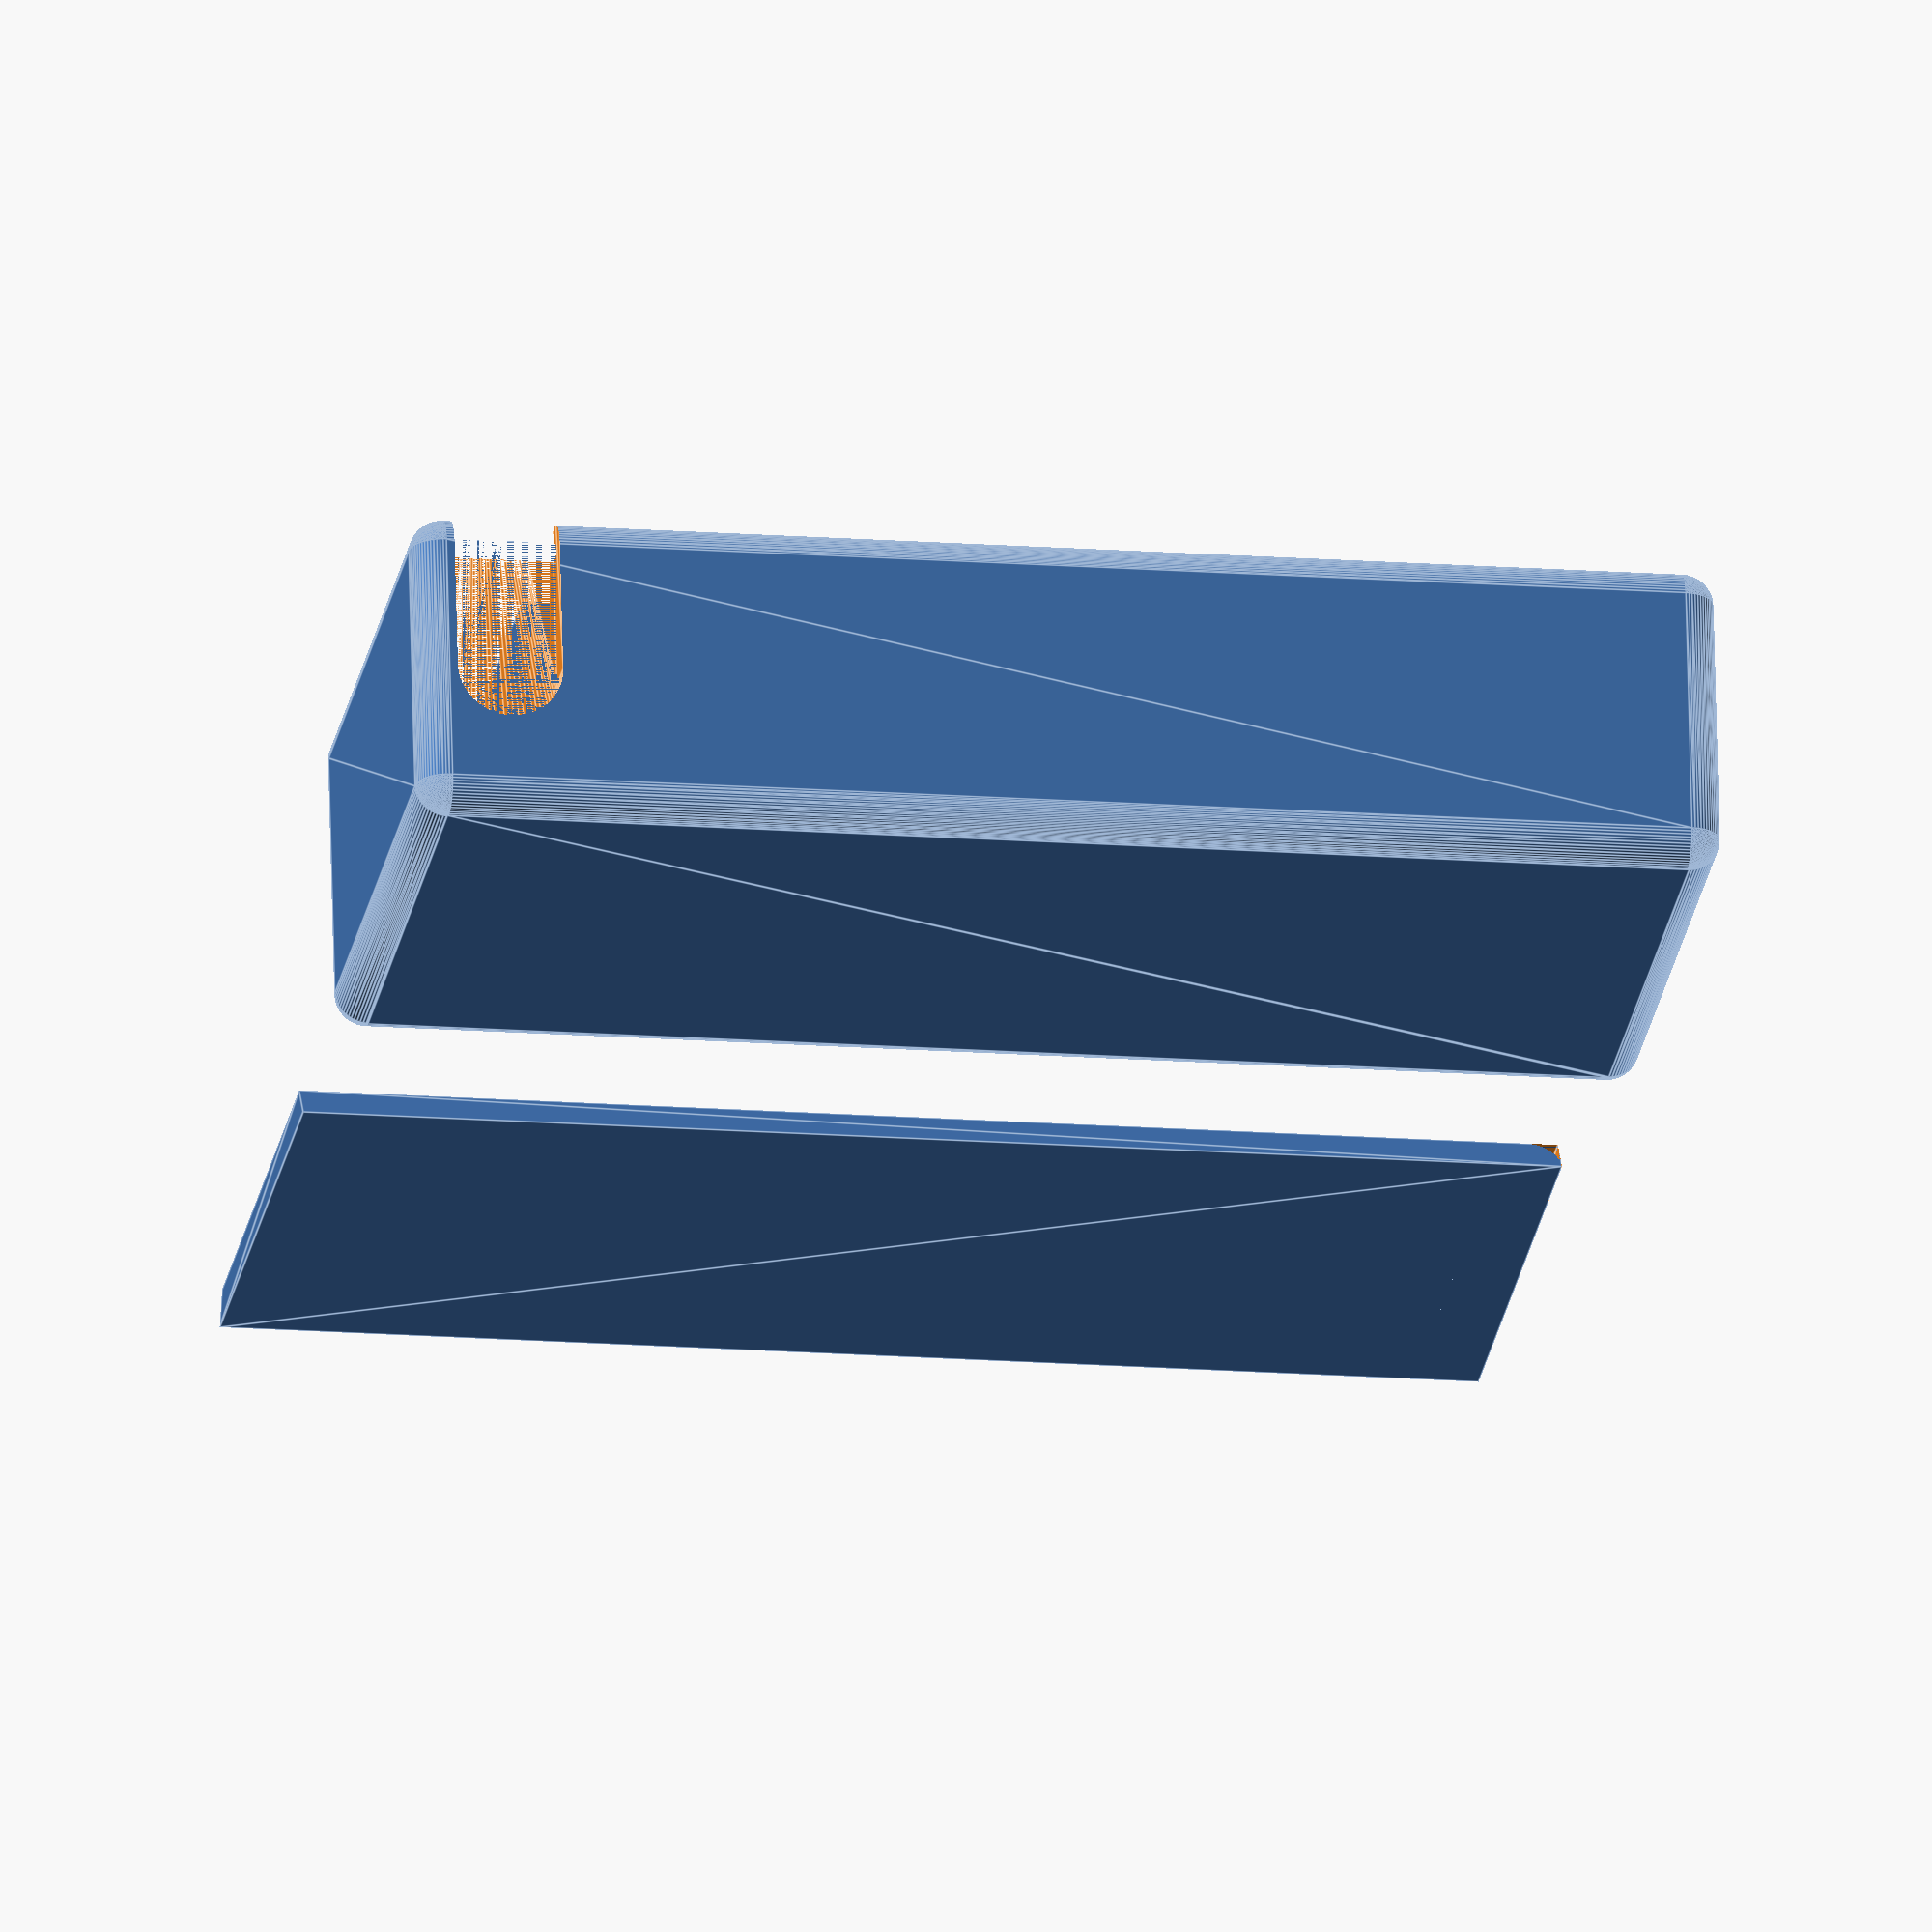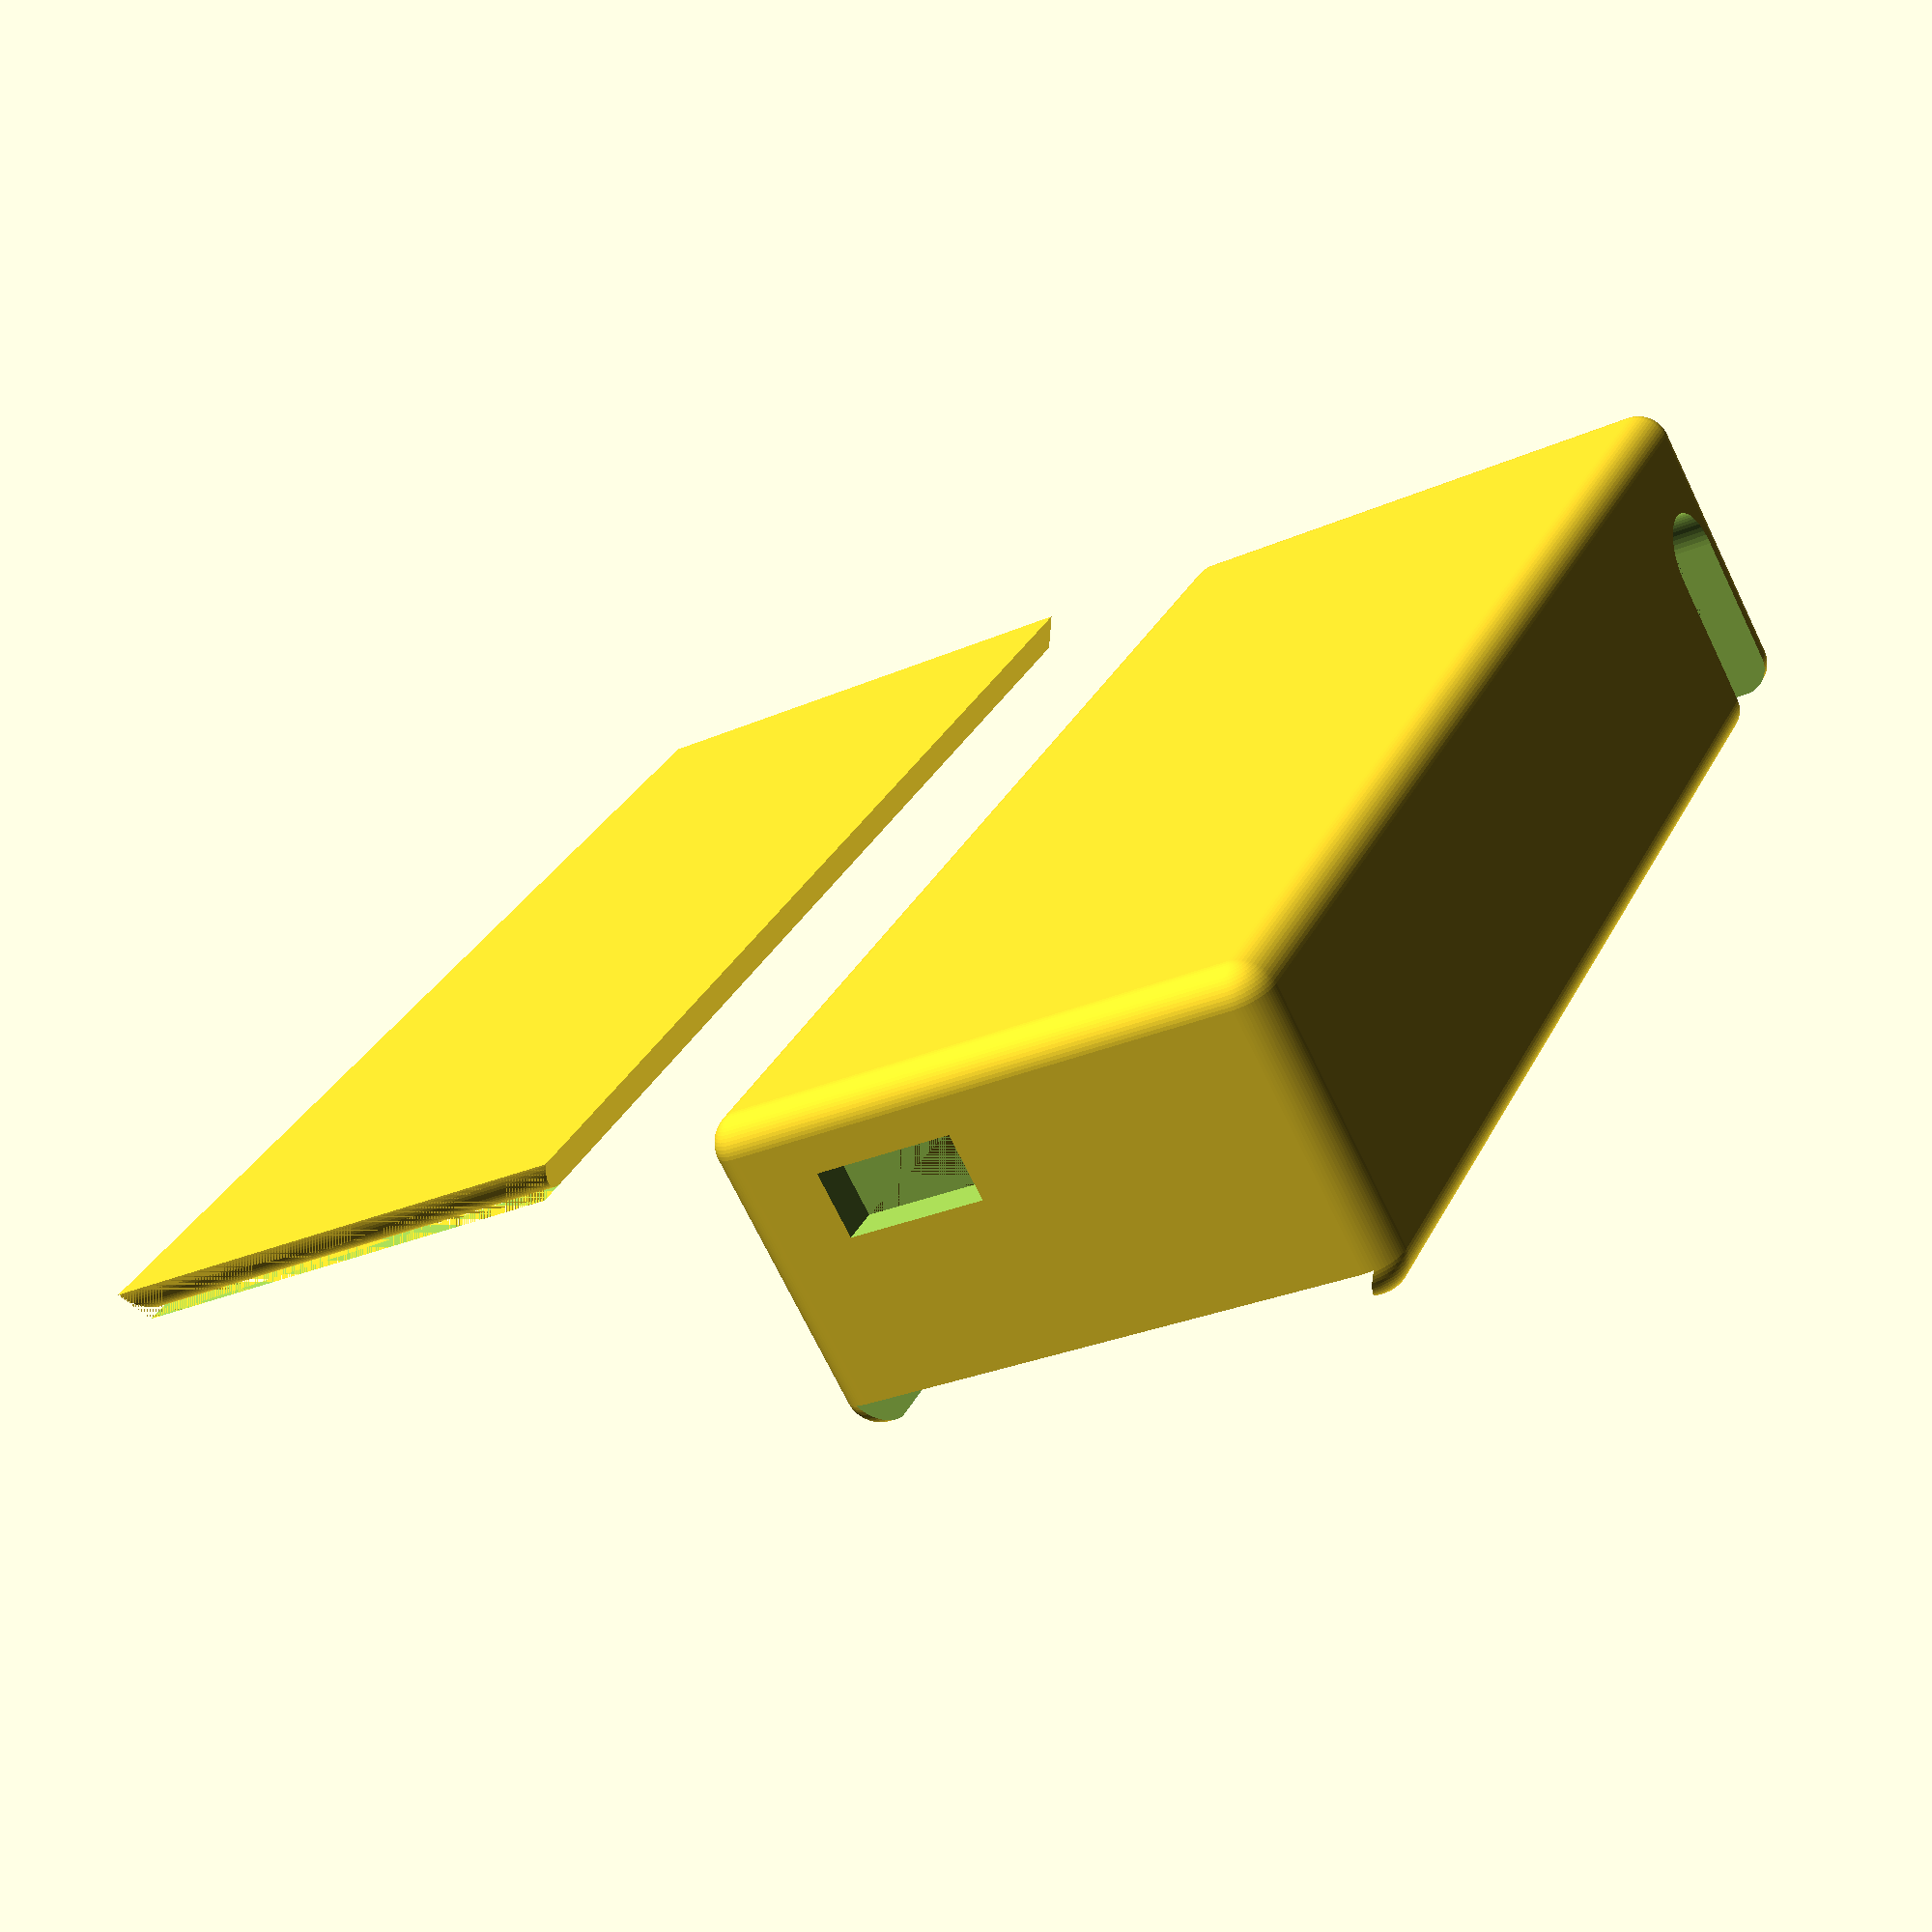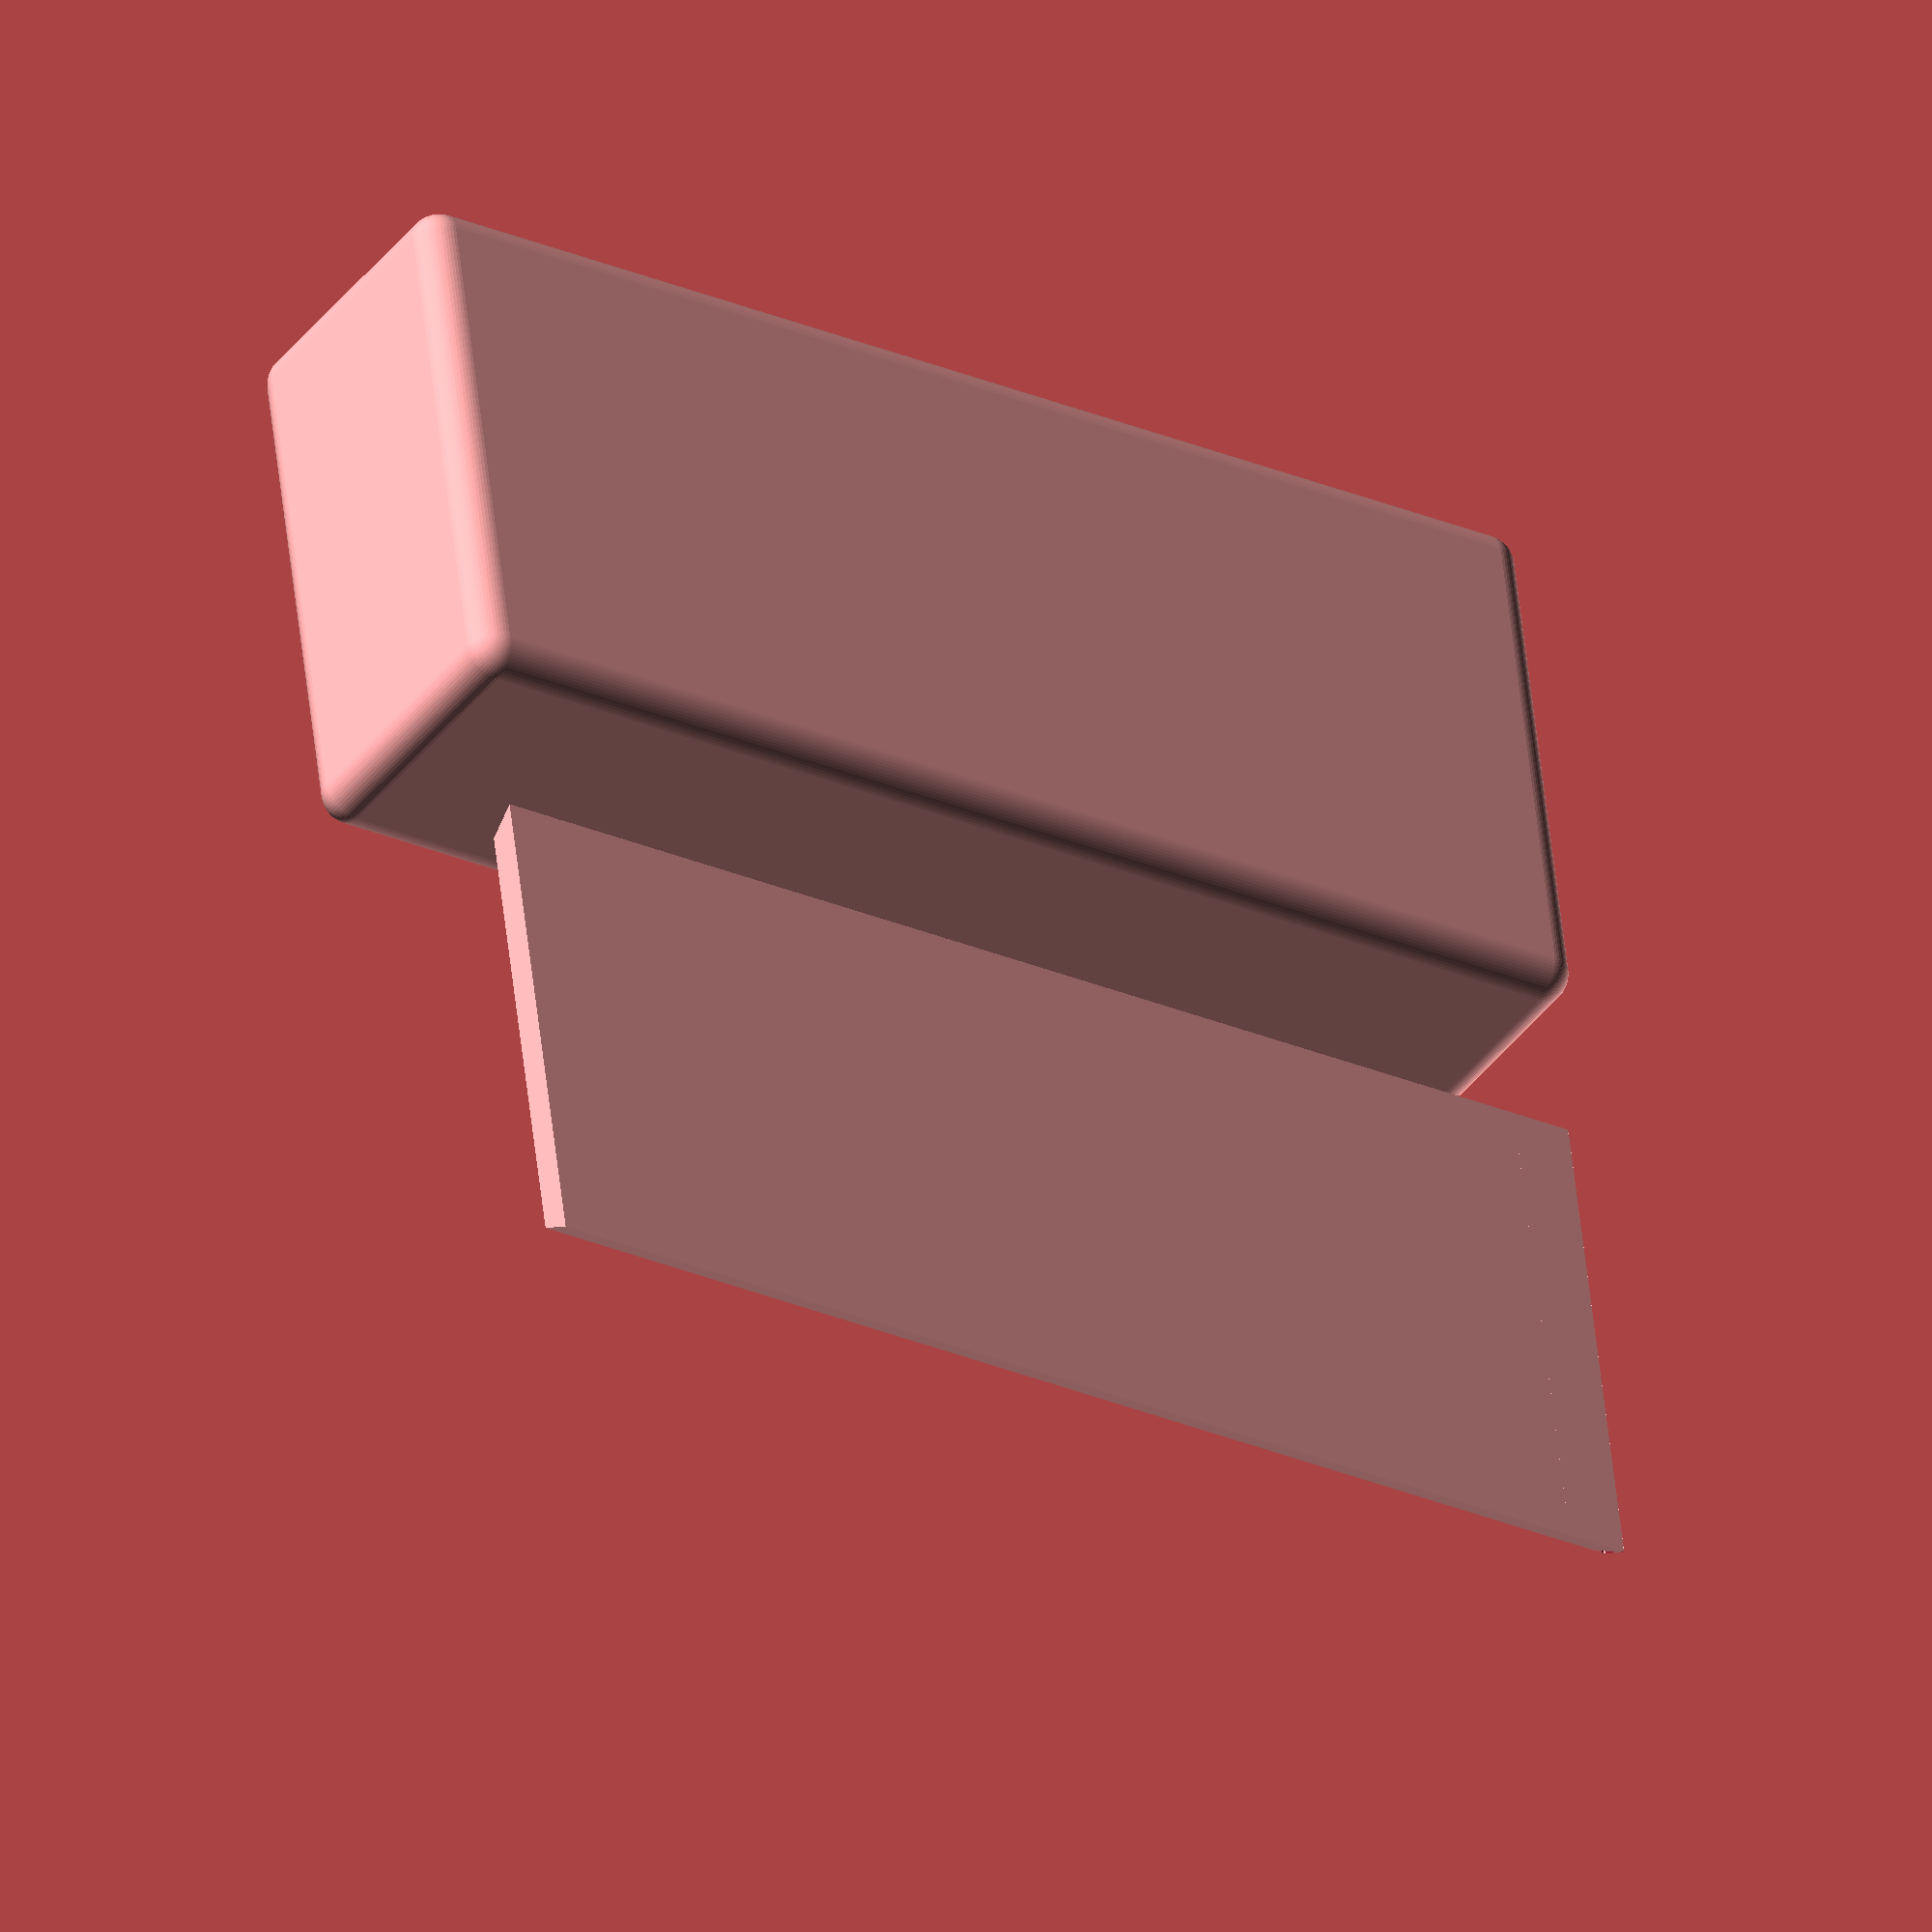
<openscad>
$fn = 64;

nodemcu_x = 26;
nodemcu_y = 49.9;
nodemcu_z = 5;

transmitter_x = 29.9;
transmitter_y = 5.5;
transmitter_z = 15.5;

divider_y = 20;
divider_wall_thickness = 1;
wiring_z = 0;
wiring_x = 6;
divider_x = max(transmitter_x, nodemcu_x) - wiring_x*2;
transmitter_base_wall_thickness = 1.5;

box_thickness = 2.5;
box_bottom_thickness = 2;
box_top_thickness = 2;
box_rounding = 2;

box_inside_x = max(nodemcu_x, transmitter_x);
box_inside_y = nodemcu_y + divider_y + transmitter_y;
box_inside_z = max(nodemcu_z, transmitter_z)+wiring_z;

box_outside_x = box_inside_x + box_thickness*2;
box_outside_y = box_inside_y + box_thickness*2;
box_outside_z = box_inside_z + box_top_thickness + box_bottom_thickness;

usb_cutout_height = 4;
usb_cutout_offset_z = 2;
usb_cutout_offset_x = 7;
usb_cutout_width = 8.5;
antenna_radius = 6.5/2;
antenna_height = 4;
antenna_elongation = 20; //hack but whatever

// yea yea i know, horrible misuse of words
module prism(lower, upper, length, height)
{
    points = [
    [ -lower/2, -length/2,  0 ],  //0
    [ lower/2,  -length/2,  0 ],  //1
    [ lower/2,  length/2,   0 ],  //2
    [ -lower/2,  length/2,  0 ],  //3
    [ -upper/2, -length/2, height ],  //4
    [ upper/2,  -length/2, height ],  //5
    [ upper/2,  length/2,  height ],  //6
    [ -upper/2, length/2,  height ]]; //7
    
    faces = [
    [0,1,2,3],  // bottom
    [4,5,1,0],  // front
    [7,6,5,4],  // top
    [5,6,2,1],  // right
    [6,7,3,2],  // back
    [7,4,0,3]]; // left
  
    polyhedron( points, faces );
}


module box()
{
    union()
    {
        // Holes
        difference() 
        {
            // Main box
            translate([0,box_inside_y/2,0]) 
            difference() 
            {
                translate([0,0,box_rounding])
                hull()
                {
                    translate([  box_outside_x/2 -box_rounding,   box_outside_y/2 -box_rounding, 0]) sphere(r = box_rounding);
                    translate([  box_outside_x/2-box_rounding,  -(box_outside_y/2 -box_rounding),0]) sphere(r = box_rounding);
                    translate([-(box_outside_x/2 -box_rounding),  box_outside_y/2 -box_rounding, 0]) sphere(r = box_rounding);
                    translate([-(box_outside_x/2 -box_rounding),-(box_outside_y/2 -box_rounding),0]) sphere(r = box_rounding);

                    translate([  box_outside_x/2 -box_rounding,   box_outside_y/2 -box_rounding, box_outside_z-box_rounding*2]) sphere(r = box_rounding);
                    translate([  box_outside_x/2-box_rounding,  -(box_outside_y/2 -box_rounding),box_outside_z-box_rounding*2]) sphere(r = box_rounding);
                    translate([-(box_outside_x/2 -box_rounding),  box_outside_y/2 -box_rounding, box_outside_z-box_rounding*2]) sphere(r = box_rounding);
                    translate([-(box_outside_x/2 -box_rounding),-(box_outside_y/2 -box_rounding),box_outside_z-box_rounding*2]) sphere(r = box_rounding);
                }
                // Big Cutout
                translate([0,0,box_bottom_thickness+(box_inside_z+box_top_thickness)/2]) cube([box_inside_x, box_inside_y, box_inside_z+box_top_thickness], center=true);
                // Lid cutout
                translate([0,-box_thickness/2,box_bottom_thickness+box_inside_z]) 
                    prism(lower=box_inside_x+box_thickness, upper=box_inside_x, length=box_inside_y+box_thickness, height=box_top_thickness);
            }
            
            // MicroUSB cutout
            translate([
                usb_cutout_offset_x,
                -box_thickness/2,
                usb_cutout_height/2+box_bottom_thickness+usb_cutout_offset_z]) 
                cube([usb_cutout_width,box_thickness,usb_cutout_height], center=true);
            // Antenna cutout
            translate([0,-(antenna_radius*2 - transmitter_y)/2,0]) 
            translate([
                -box_thickness-box_inside_x/2,
                nodemcu_y + divider_y + transmitter_y/2,
                antenna_radius+box_bottom_thickness+antenna_height]) 
                hull()
                {
                    rotate([0,90,0]) 
                        cylinder(h=box_thickness, r=antenna_radius);
                    translate([0,0,antenna_elongation])     
                        rotate([0,90,0]) 
                        cylinder(h=box_thickness, r=antenna_radius);
                }       
        }
        // Divider
        divider_height = max(nodemcu_z, transmitter_z);
        translate([
            0,
            divider_y/2 + nodemcu_y,
            divider_height/2+box_bottom_thickness]) 
            difference() 
            {
                cube([divider_x,divider_y,divider_height], center=true);
                cube([divider_x-divider_wall_thickness*2,divider_y-divider_wall_thickness*2,divider_height], center=true);
            }
        // Base for transmitter
        // h = 1.5;
        // translate([
            // 0,
            // transmitter_y/2 + nodemcu_y + divider_y,
            // h/2+box_bottom_thickness]) 
            // difference() 
            // {
            //     cube([transmitter_x,transmitter_y,h], center=true);
            //     cube([transmitter_x,transmitter_y-transmitter_base_wall_thickness*2,h],center=true);
            // }
        // Nodemcu walls
        wall_width = (box_inside_x - nodemcu_x)/2;
        for( i = [1,-1])
        {
            translate([
                i*(box_inside_x/2 - wall_width/2),
                nodemcu_y/2,
                divider_height/2 + box_bottom_thickness])
                cube([wall_width,nodemcu_y,divider_height], center=true);
        }
    }
}

tolerance = 0.3;
module lid()
{
    length = box_inside_y+box_thickness-tolerance;
    difference() 
    {
        prism(lower=box_inside_x+box_thickness-tolerance, upper=box_inside_x-tolerance, length=length, height=box_top_thickness);
        translate([0,-length/2 + box_rounding,0]) 
        difference() {
            translate([0,-box_rounding/2,box_top_thickness/2]) 
                cube([box_outside_x,box_rounding,box_top_thickness], center=true);
            hull()
            {
                for( i = [1,-1])
                {   
                    translate([i*(box_outside_x/2 -box_rounding),0,box_top_thickness-box_rounding]) sphere(r = box_rounding);
                }
            }
        }
    }
}

box();

translate([box_outside_x + 10,box_inside_y/2 + box_thickness/2,0])
lid();
</openscad>
<views>
elev=294.2 azim=80.9 roll=178.6 proj=o view=edges
elev=72.6 azim=335.6 roll=206.0 proj=p view=wireframe
elev=40.4 azim=97.3 roll=146.8 proj=o view=solid
</views>
